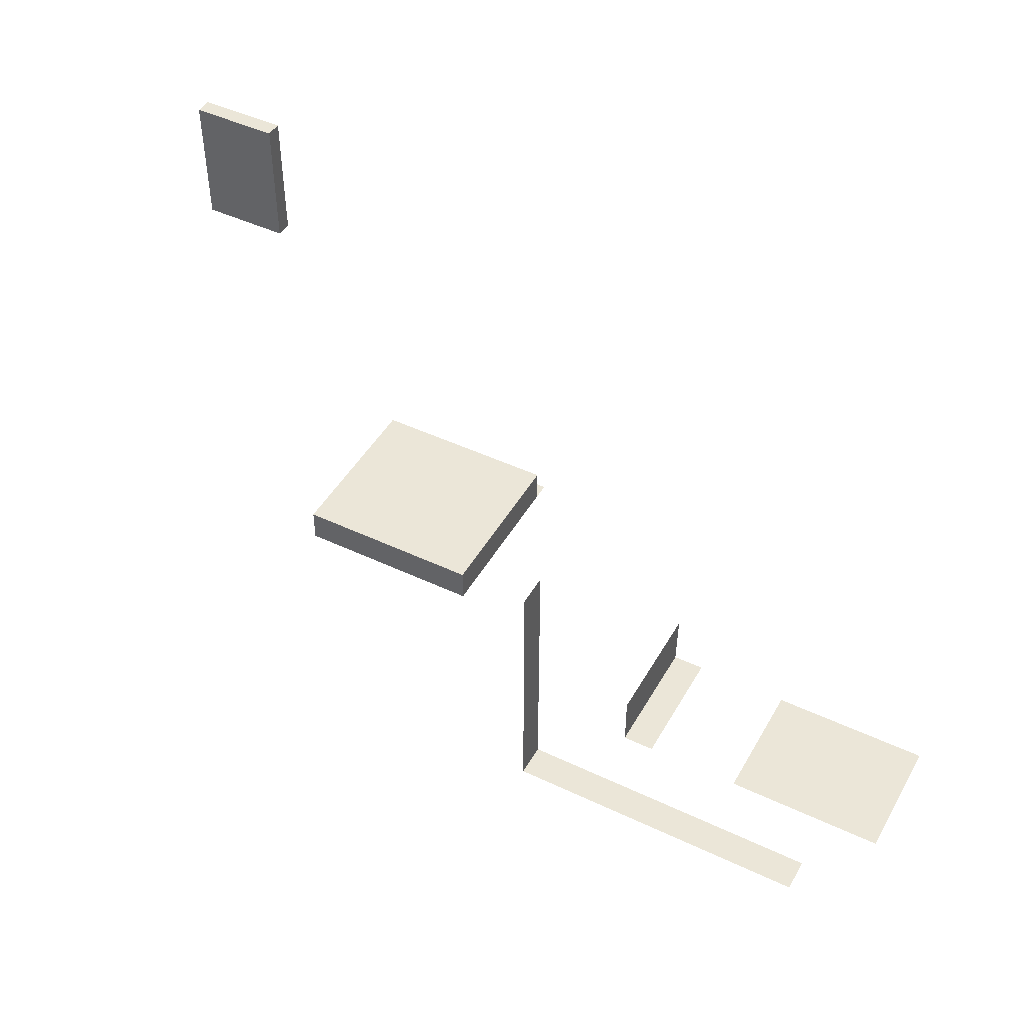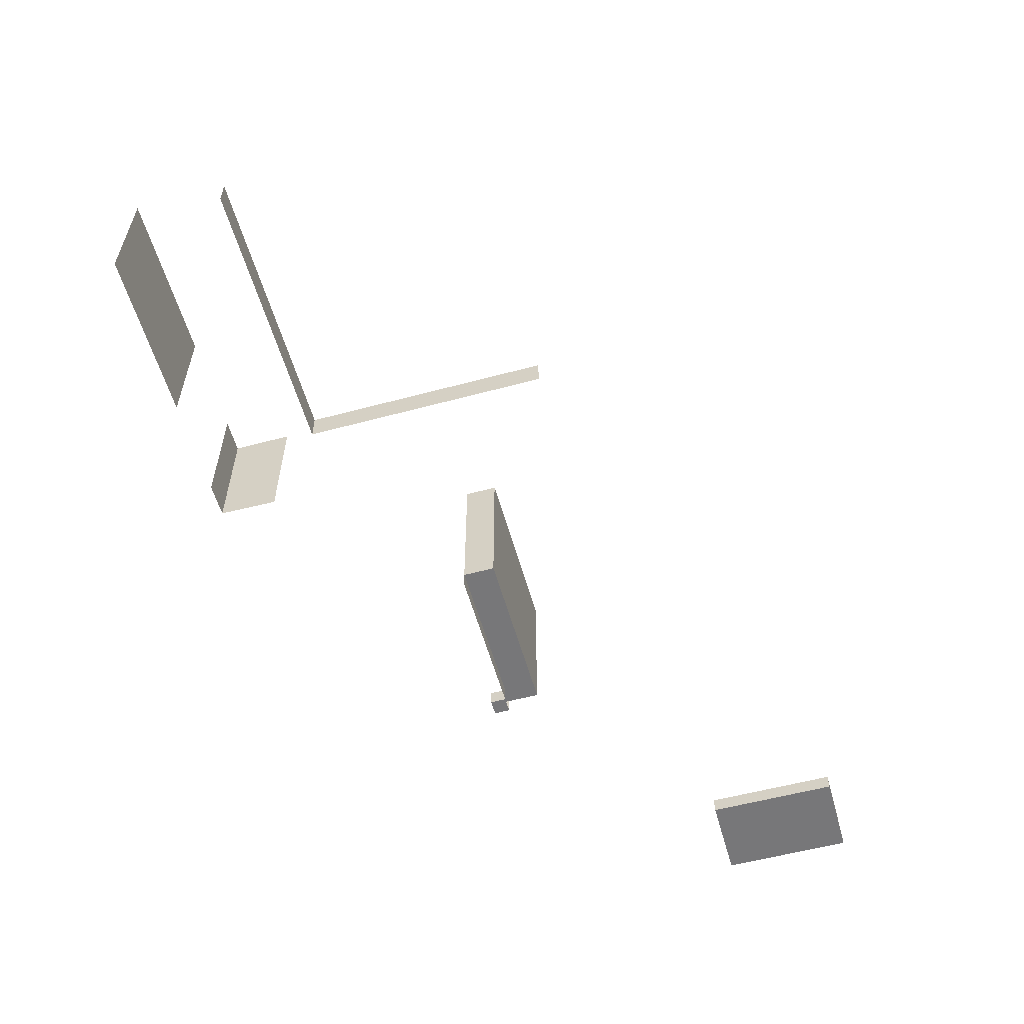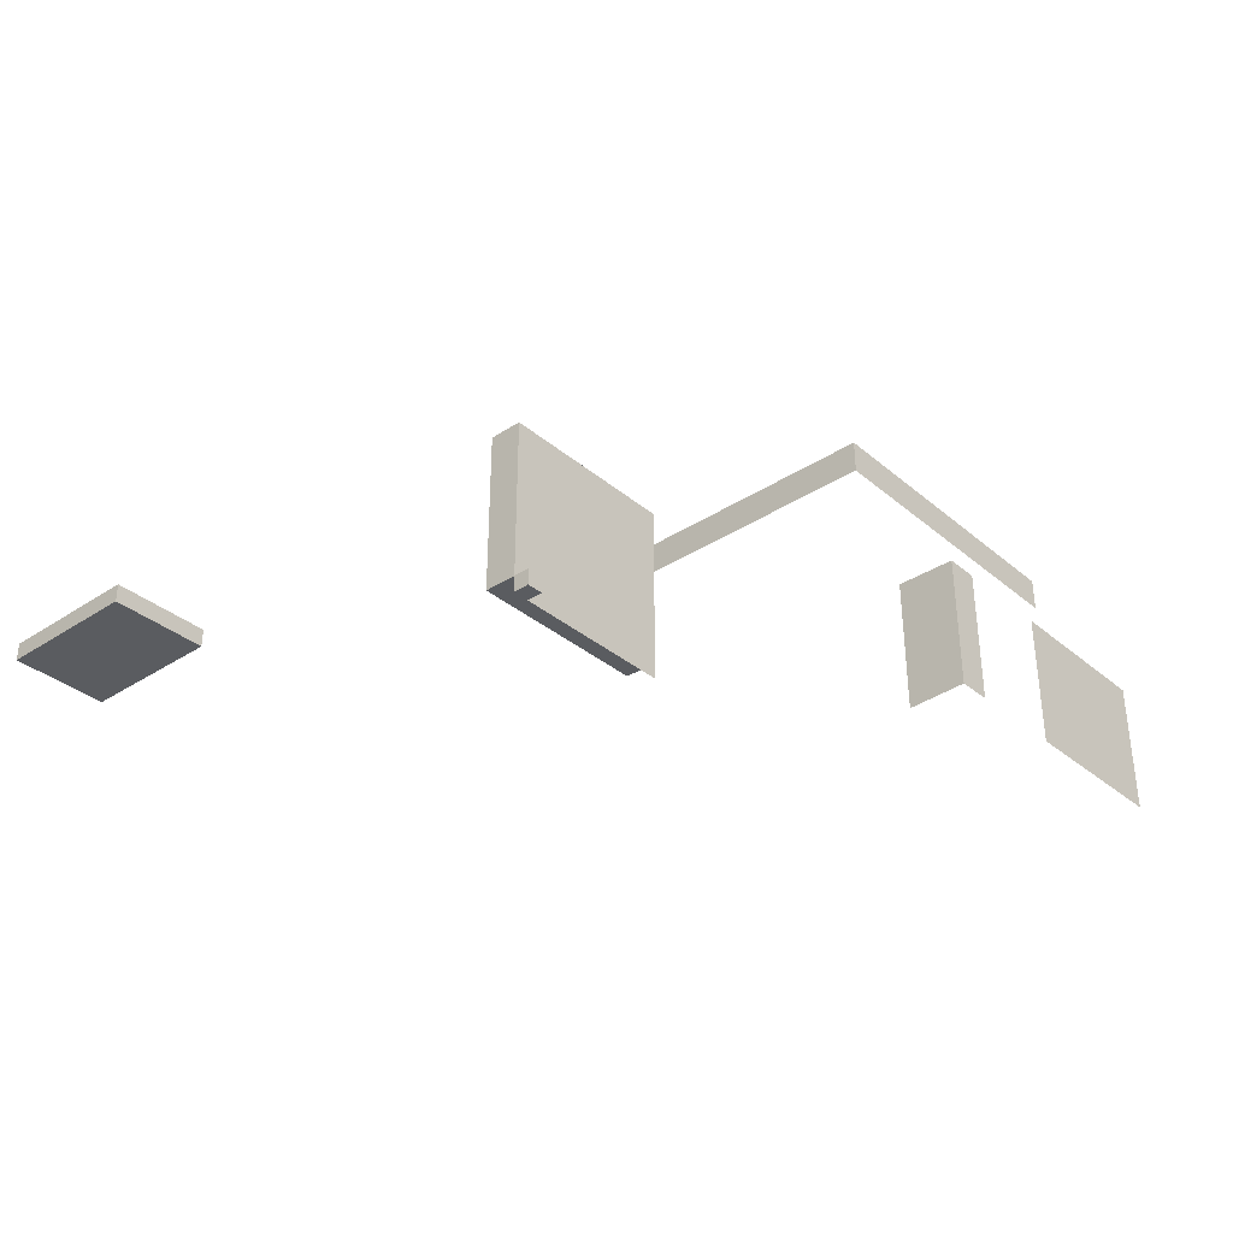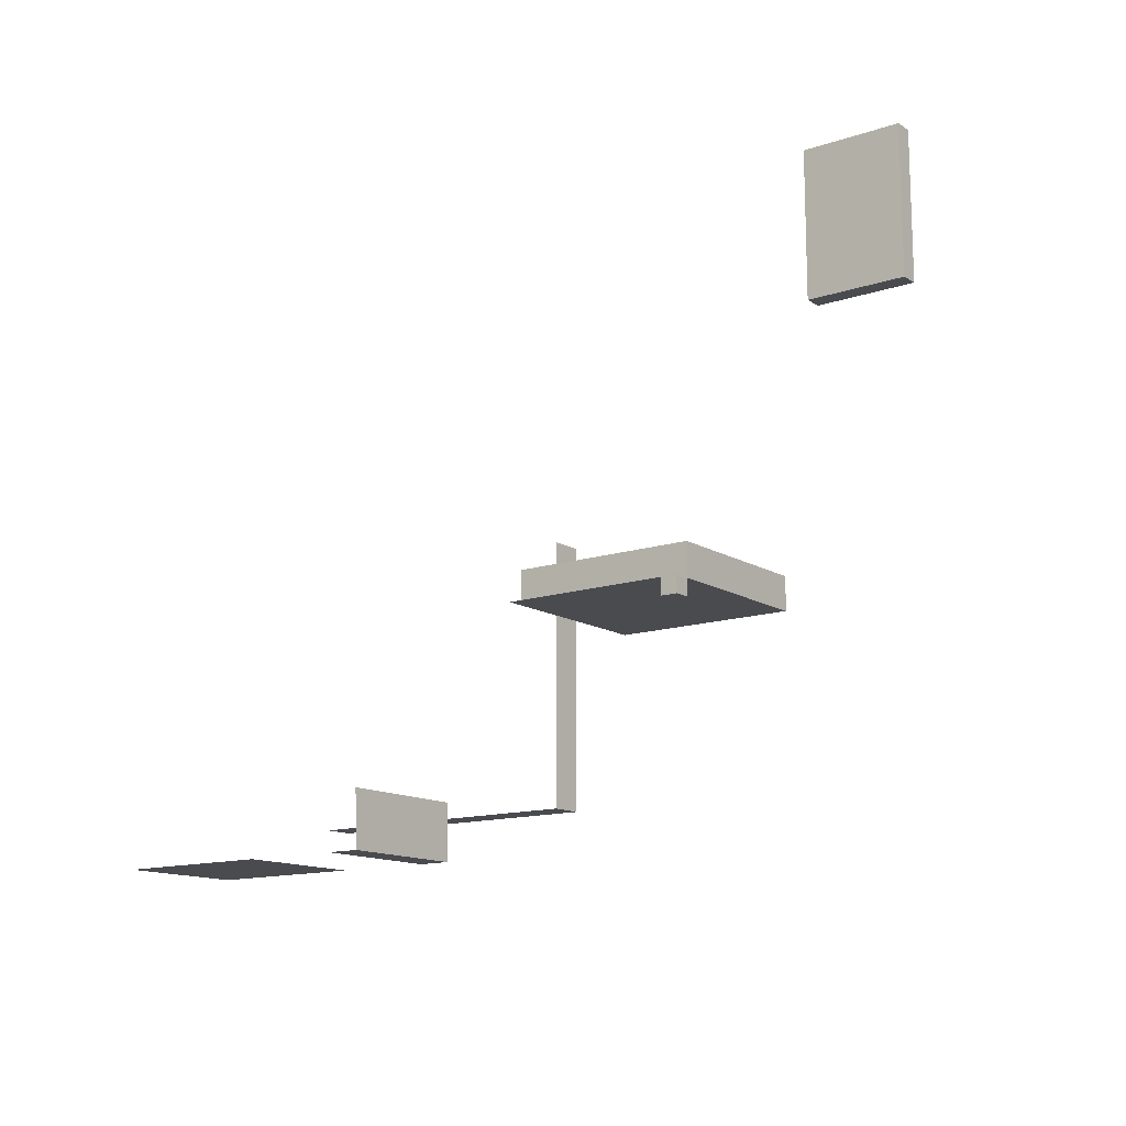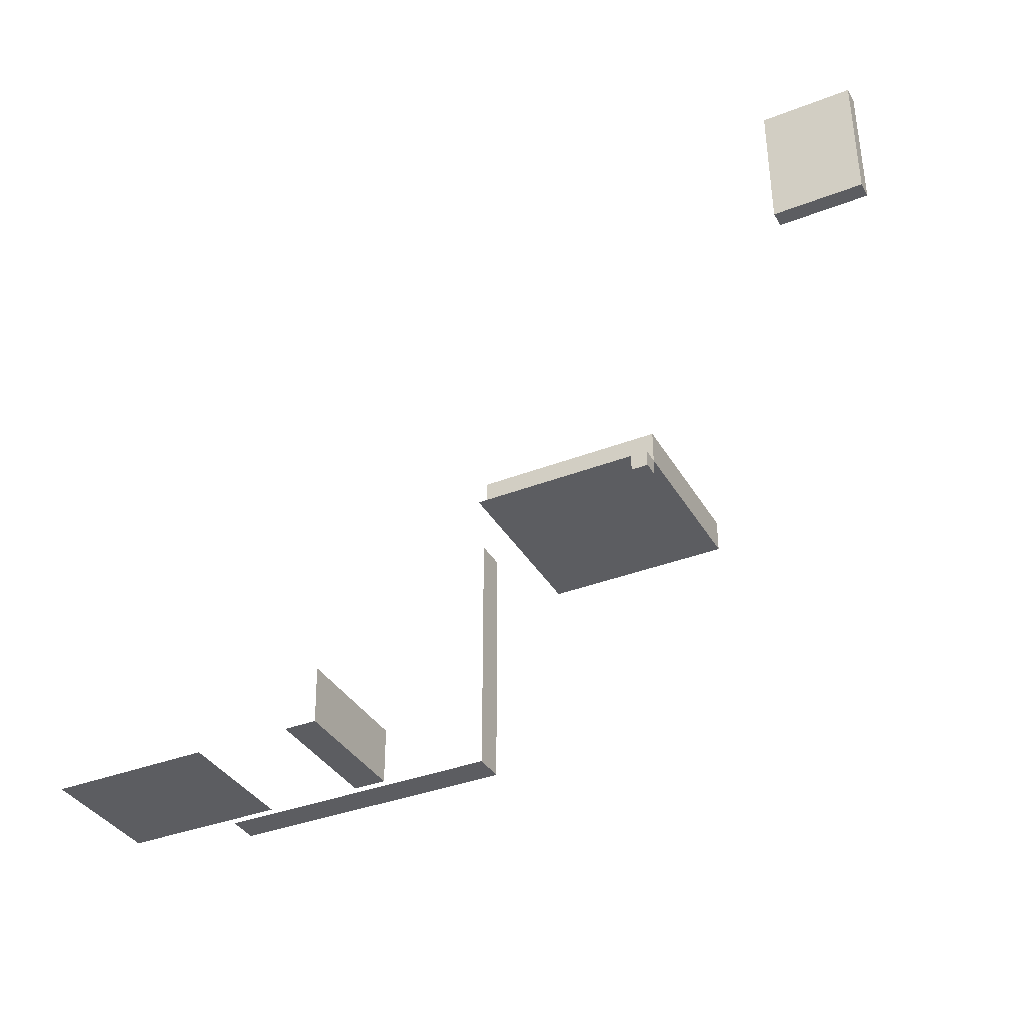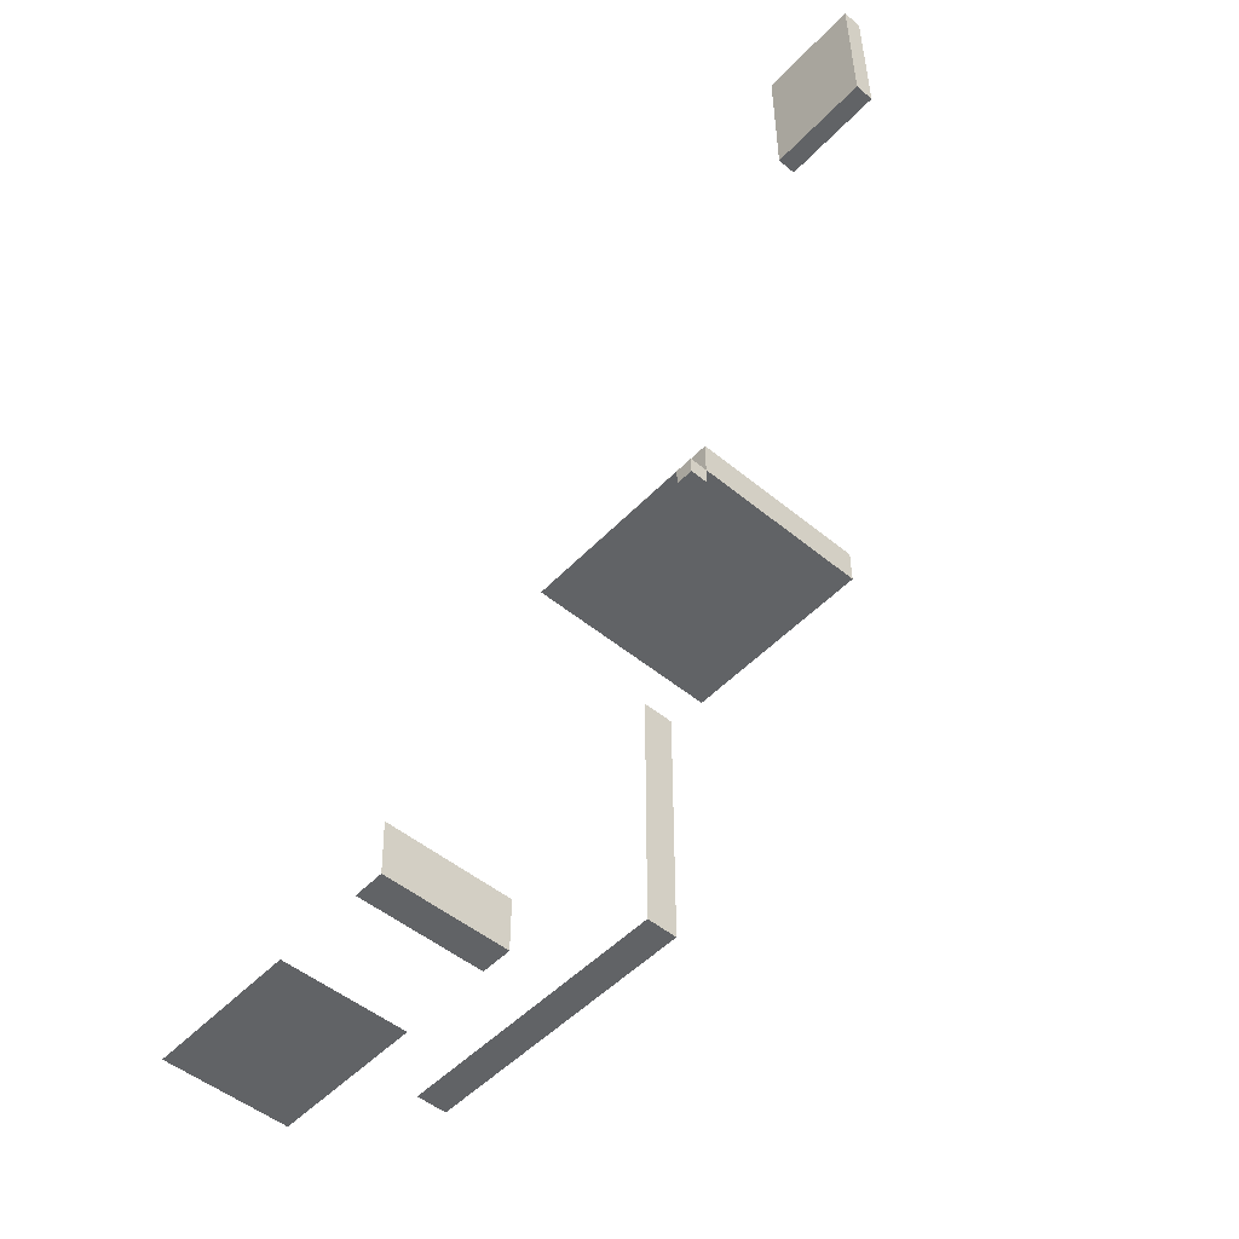
<metadata>
{"format":"obj","ext":"obj","renderer":"f3d","projection":"perspective","resolution":1024,"background":"white","views":[{"elev":46.2,"azim":-151.6,"up":"+Z"},{"elev":-57.2,"azim":-74.4,"up":"+Y"},{"elev":-33.9,"azim":131.5,"up":"+Y"},{"elev":-13.7,"azim":36.6,"up":"+Z"},{"elev":-36.4,"azim":26.9,"up":"+Z"},{"elev":-50.8,"azim":48.1,"up":"+Z"}]}
</metadata>
<code>
g Combined Mesh (root: scene) 21
v 2 16 -44
v -20 16 -44
v 2 36 -44
v -20 36 -44
v -20 16 -44
v -20 16 -48
v -20 36 -44
v -20 36 -48
v 0 16 -48
v 2 16 -48
v 2 36 -48
v -20 36 -48
v -20 16 -48
v 2 16 -48
v 2 16 -44
v 2 36 -48
v 2 36 -44
v 2 36 -44
v -20 36 -44
v 2 36 -48
v -20 36 -48
v 0 16 -48
v -20 16 -48
v -20 16 -44
v 2 16 -44
v 2 16 -48
v -20 16 -48
v 0 14 -48
v 0 16 -48
v -20 14 -48
v 0 16 -50
v 2 15 -50
v 2 16 -50
v 0 14 -50
v 2 14 -50
v 2 15 -48
v 2 16 -48
v 2 15 -50
v 2 16 -50
v 2 16 -48
v 0 16 -48
v 2 16 -50
v 0 16 -50
v 0 16 -48
v 0 14 -48
v 0 16 -50
v 0 14 -50
v 0 14 -48
v 2 14 -48
v 0 14 -50
v 2 14 -50
v 2 14 -48
v 2 14 -50
v -44 28 -74
v -40 12 -74
v -40 28 -74
v -44 12 -74
v -40 11.75 -67
v -40 28 -74
v -40 12 -74
v -40 28 -67
v 32.75 8 -8
v 22 8 -8
v 32.75 10 -8
v 22 10 -8
v 22 8 -8
v 22 8 -24
v 22 10 -8
v 22 10 -24
v 22 8 -24
v 32.75 8 -24
v 22 10 -24
v 32.75 10 -24
v 32.75 8 -24
v 32.75 8 -8
v 32.75 10 -24
v 32.75 10 -8
v 32.75 10 -8
v 22 10 -8
v 32.75 10 -24
v 22 10 -24
v 32.75 8 -24
v 22 8 -24
v 32.75 8 -8
v 22 8 -8
v -70 40 -67
v -33 44 -67
v -70 44 -67
v -33 40 -67
v -33 40 -34
v -33 44 -67
v -33 40 -67
v -33 44 -34
v -56 28 -74
v -56 26 -74
v -56 28 -74
v -56 28 -74
v -56 26 -74
v -56 26 -74
v -76 28 -74
v -56 26 -74
v -56 28 -74
v -76 26 -74
v -76 24 -74
v -56 24 -74
v -76 20 -74
v -56 20 -74
v -76 12 -74
v -56 12 -74
g Combined Mesh (root: scene) 21_0
f 3 2 1
f 3 4 2
f 7 6 5
f 7 8 6
f 11 10 9
f 9 13 12
f 11 9 12
f 16 15 14
f 16 17 15
f 20 19 18
f 20 21 19
f 24 23 22
f 22 26 25
f 24 22 25
f 29 28 27
f 28 30 27
f 33 32 31
f 32 34 31
f 32 35 34
f 38 37 36
f 38 39 37
f 42 41 40
f 42 43 41
f 46 45 44
f 46 47 45
f 50 49 48
f 50 51 49
f 53 36 52
f 53 38 36
g Combined Mesh (root: scene) 21_1
f 56 55 54
f 55 57 54
f 60 59 58
f 59 61 58
g Combined Mesh (root: scene) 21_2
f 64 63 62
f 64 65 63
f 68 67 66
f 68 69 67
f 72 71 70
f 72 73 71
f 76 75 74
f 76 77 75
f 80 79 78
f 80 81 79
f 84 83 82
f 84 85 83
g Combined Mesh (root: scene) 21_3
f 88 87 86
f 87 89 86
f 92 91 90
f 91 93 90
g Combined Mesh (root: scene) 21_4
g Combined Mesh (root: scene) 21_5
f 96 95 94
f 99 98 97
f 102 101 100
f 101 103 100
f 103 101 104
f 101 105 104
f 104 105 106
f 105 107 106
f 106 107 108
f 107 109 108

</code>
